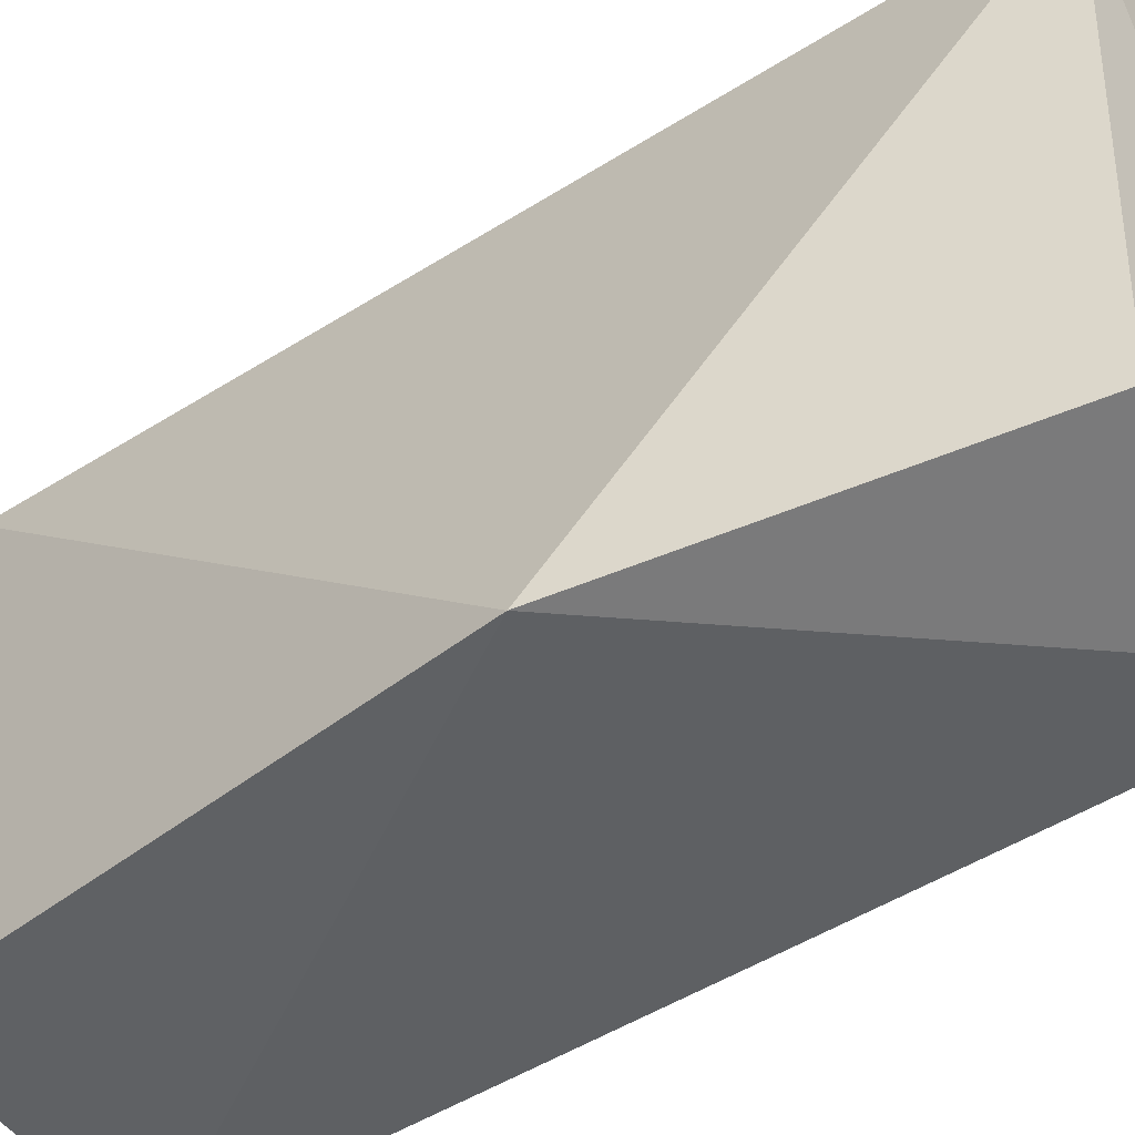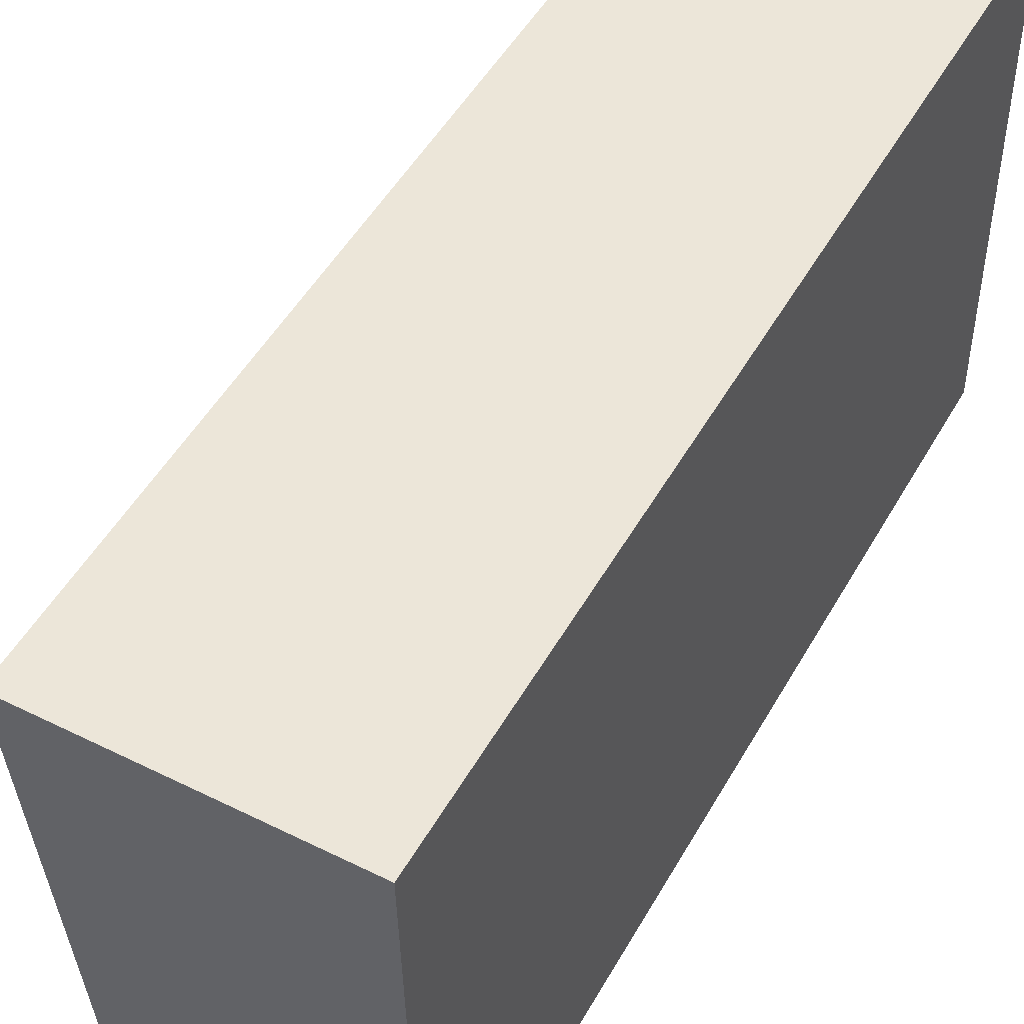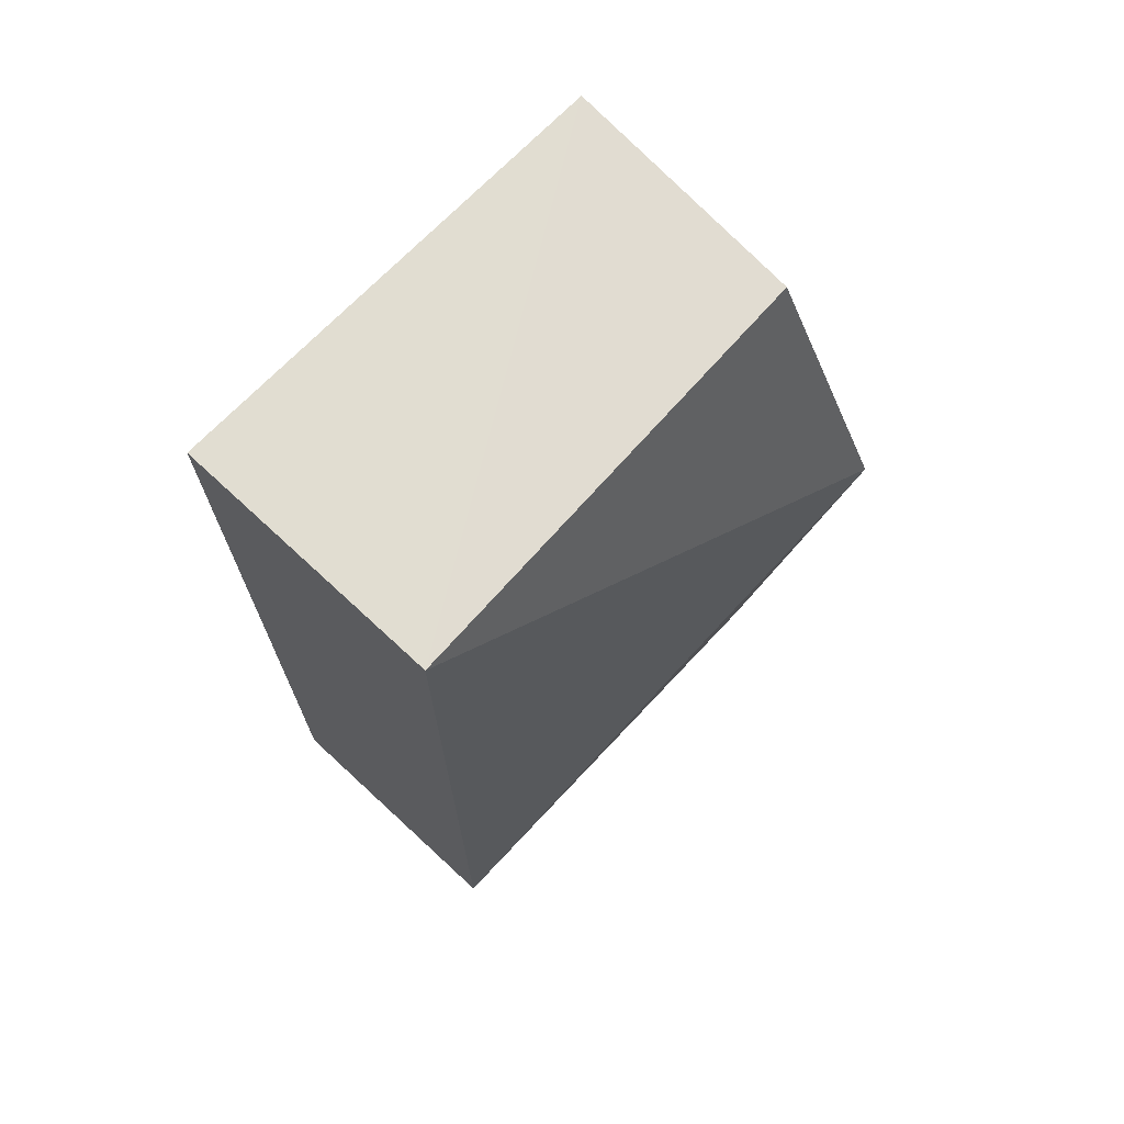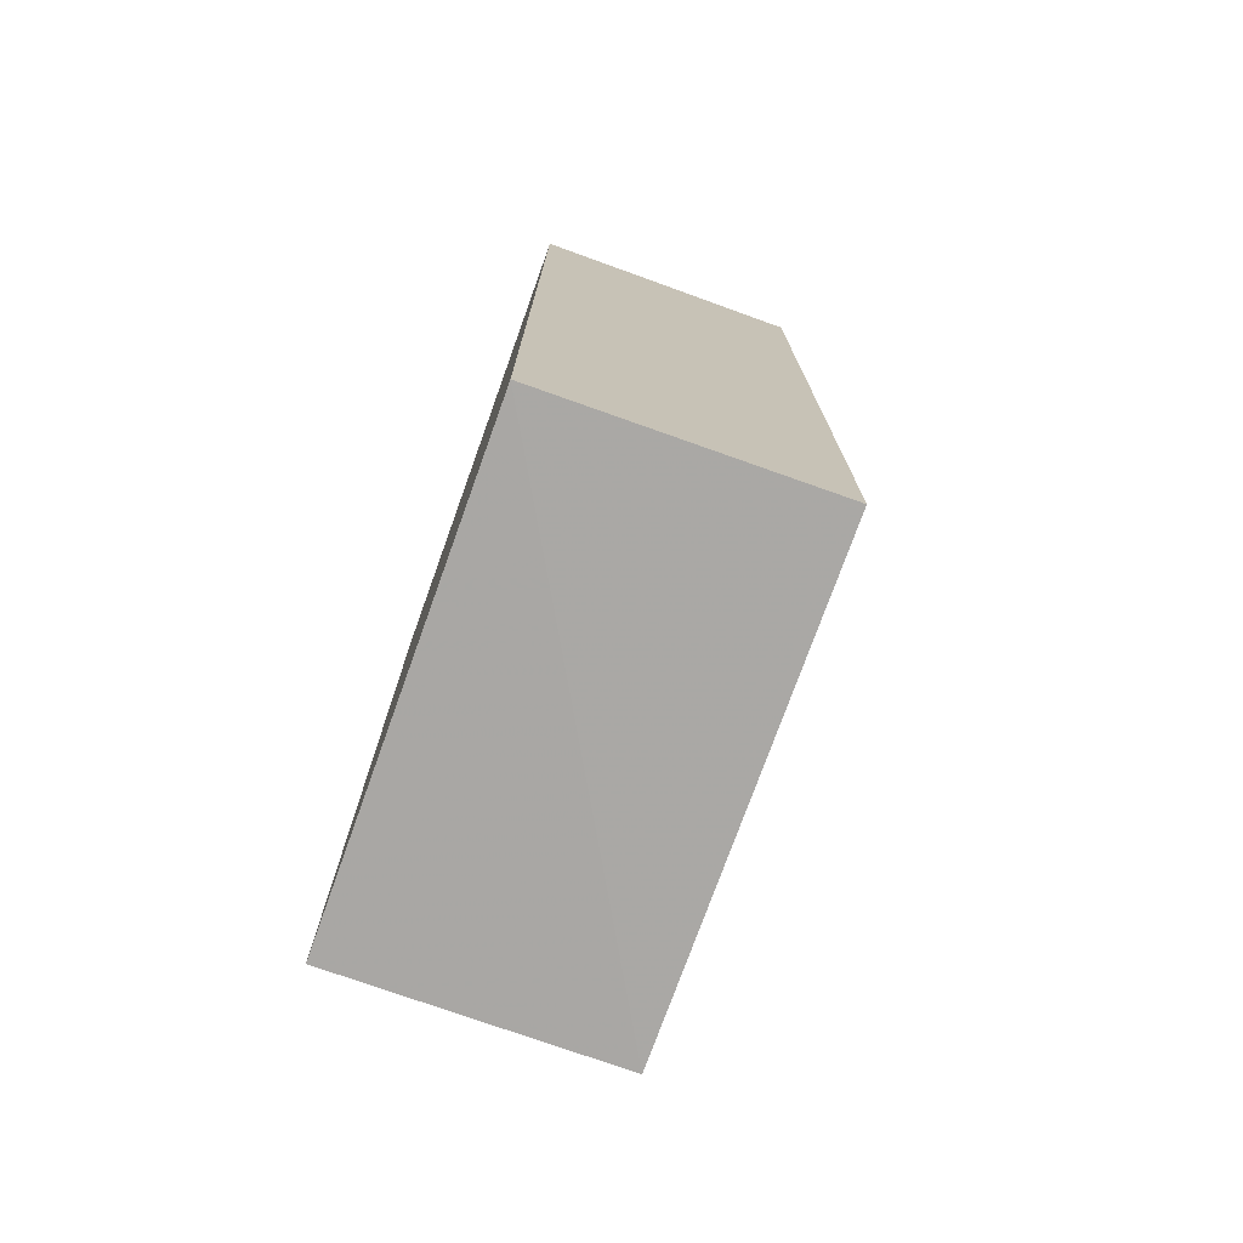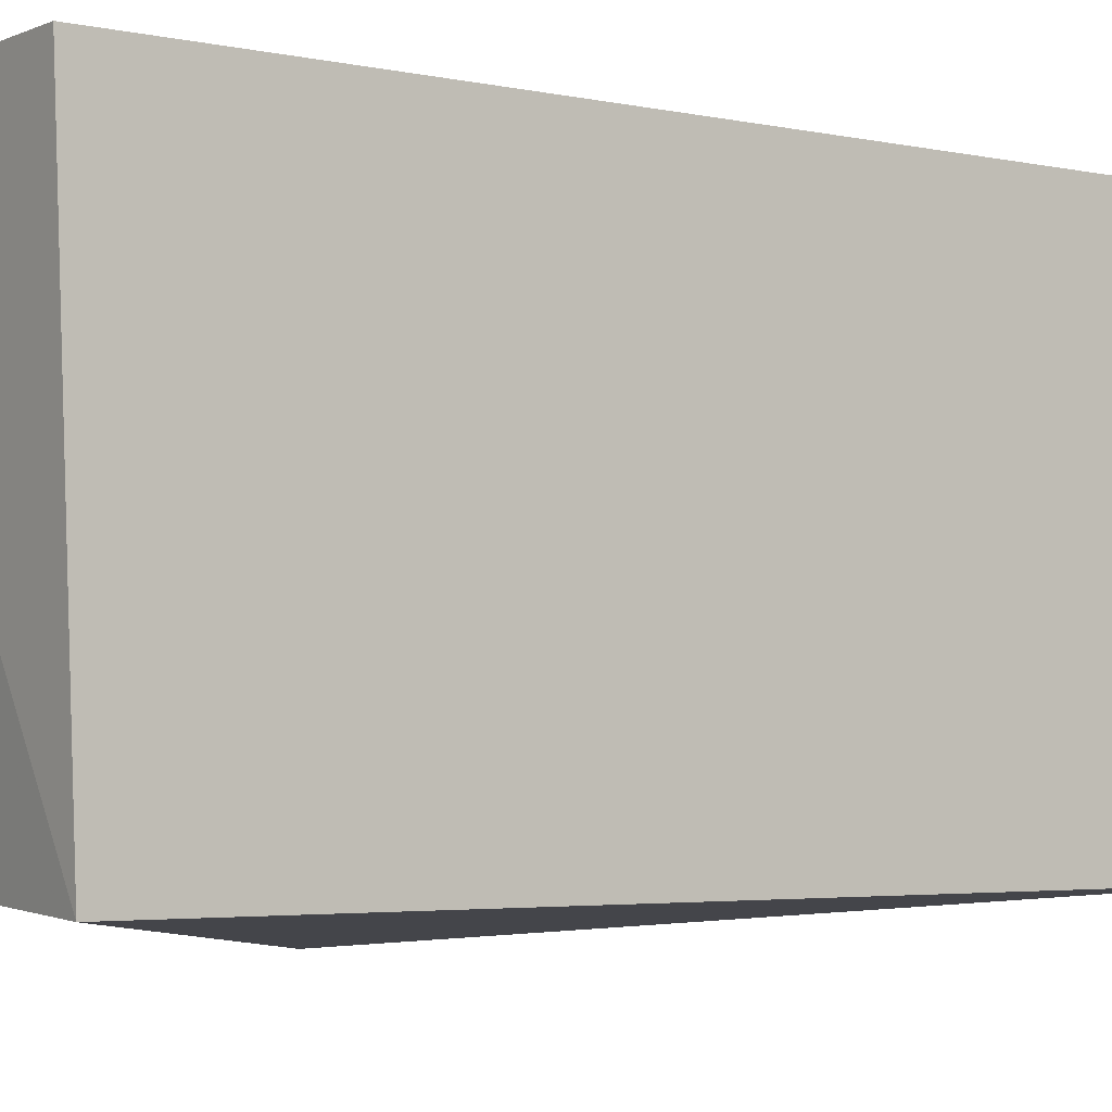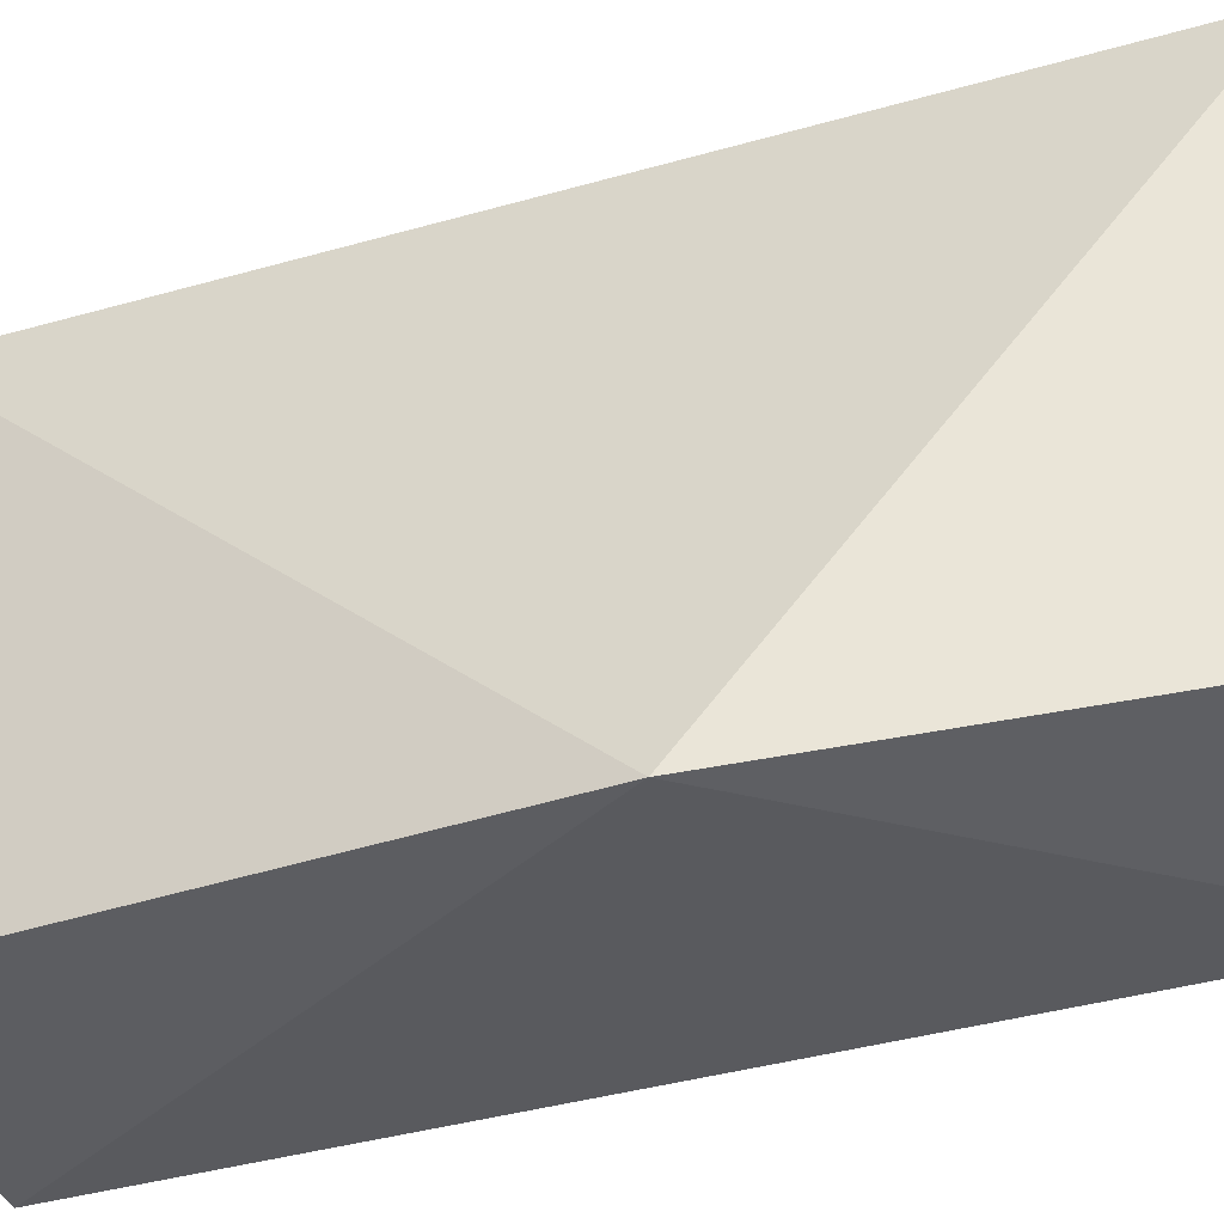
<metadata>
{"format":"obj","ext":"obj","renderer":"f3d","projection":"perspective","resolution":1024,"background":"white","views":[{"elev":-49.2,"azim":-55.0,"up":"+Y"},{"elev":48.9,"azim":28.3,"up":"+Y"},{"elev":70.4,"azim":-137.1,"up":"+Z"},{"elev":-74.8,"azim":160.2,"up":"+Z"},{"elev":-3.3,"azim":53.5,"up":"+Y"},{"elev":-38.2,"azim":-70.0,"up":"+Y"}]}
</metadata>
<code>
v -0.356 0.01544 0.1024
v -0.356 0.01495 -0.09878
v -0.356 0.121 -0.09897
v -0.4163 0.1212 0.1058
v -0.4348 0.00565 0.02245
v -0.356 0.1211 0.1065
v -0.4119 0.01799 0.09871
v -0.4166 0.01493 -0.09865
v -0.4166 0.121 -0.09754
f 5 2 1
f 6 4 1
f 6 1 2
f 6 2 3
f 7 5 1
f 7 1 4
f 7 4 5
f 8 3 2
f 8 2 5
f 9 8 5
f 9 5 4
f 9 3 8
f 9 6 3
f 9 4 6

</code>
